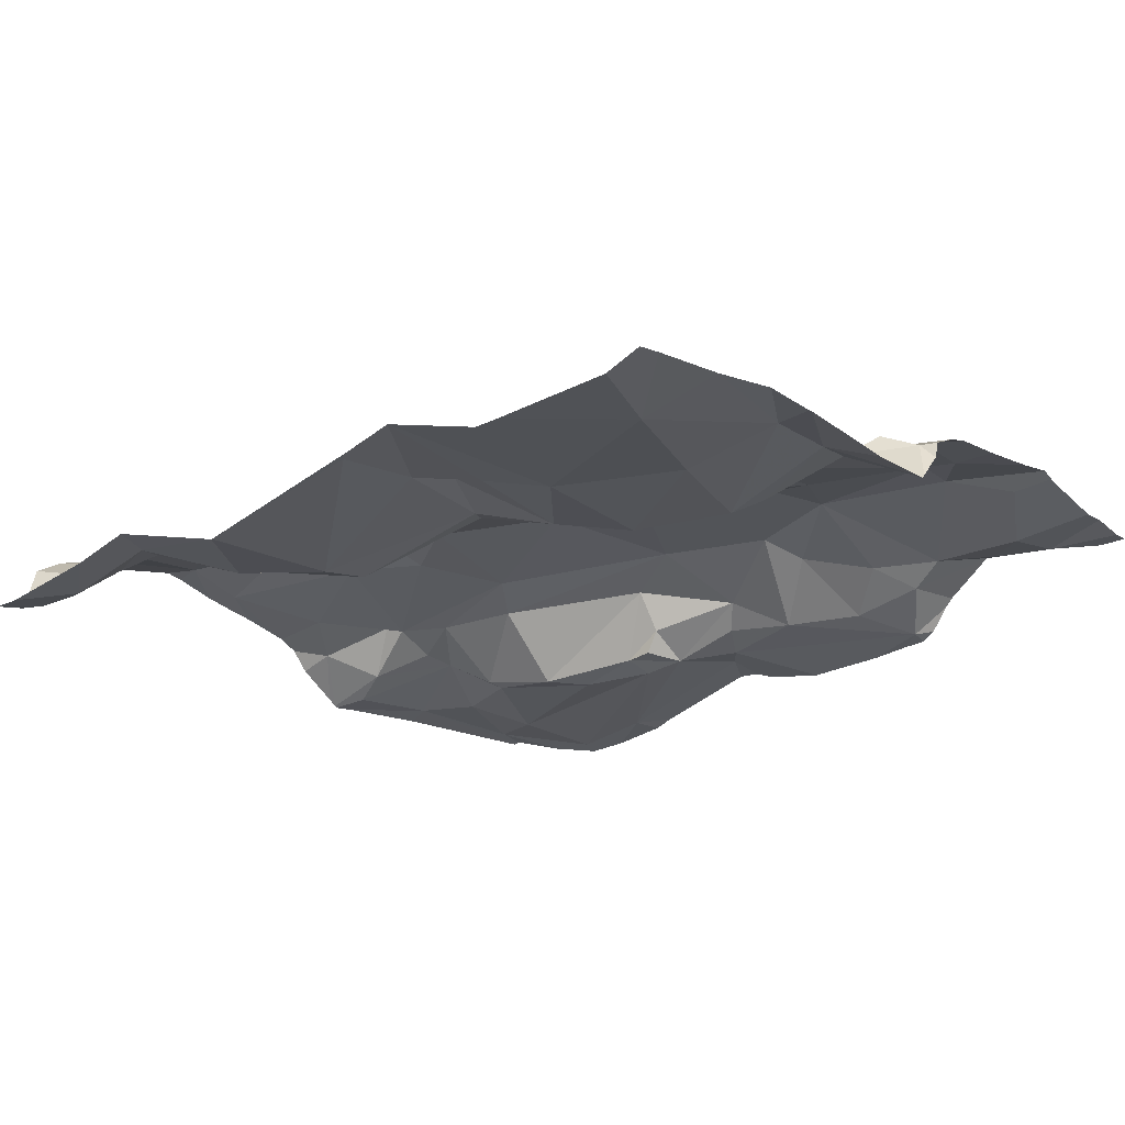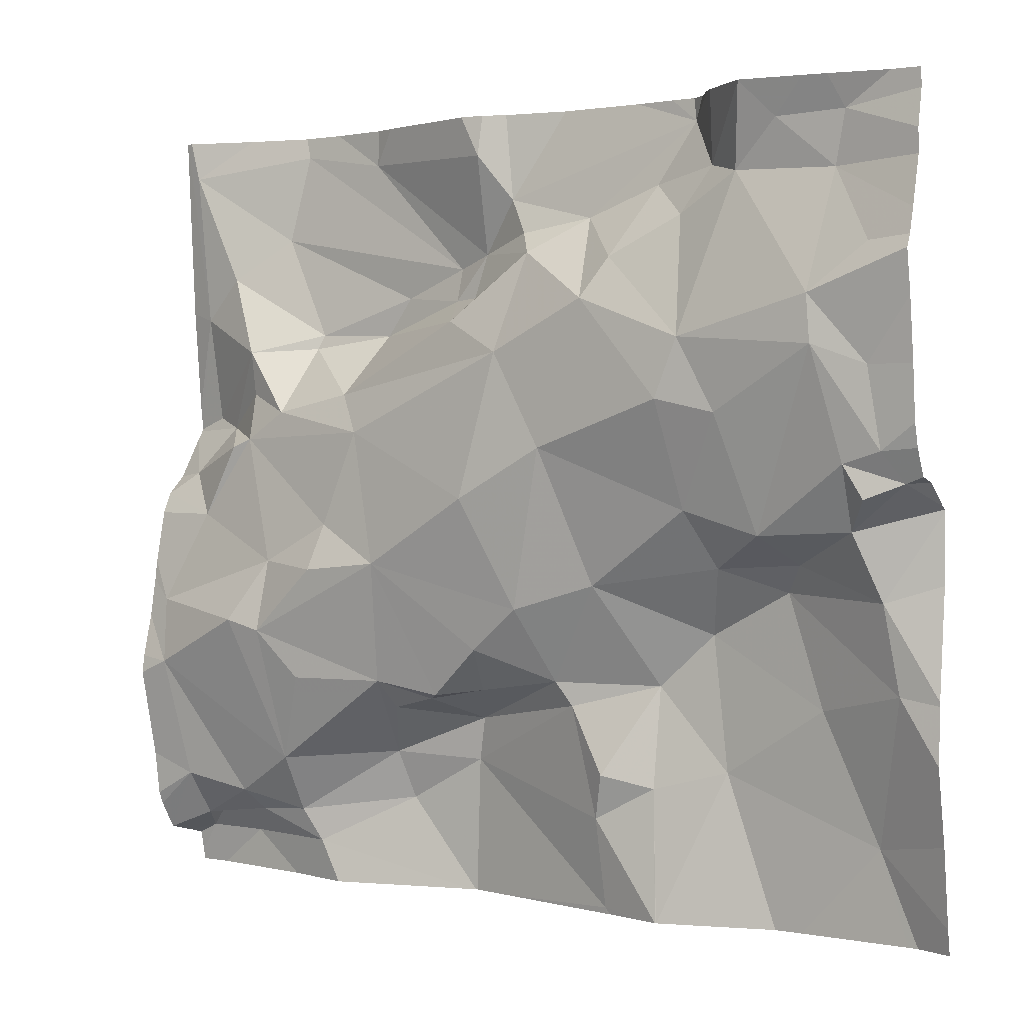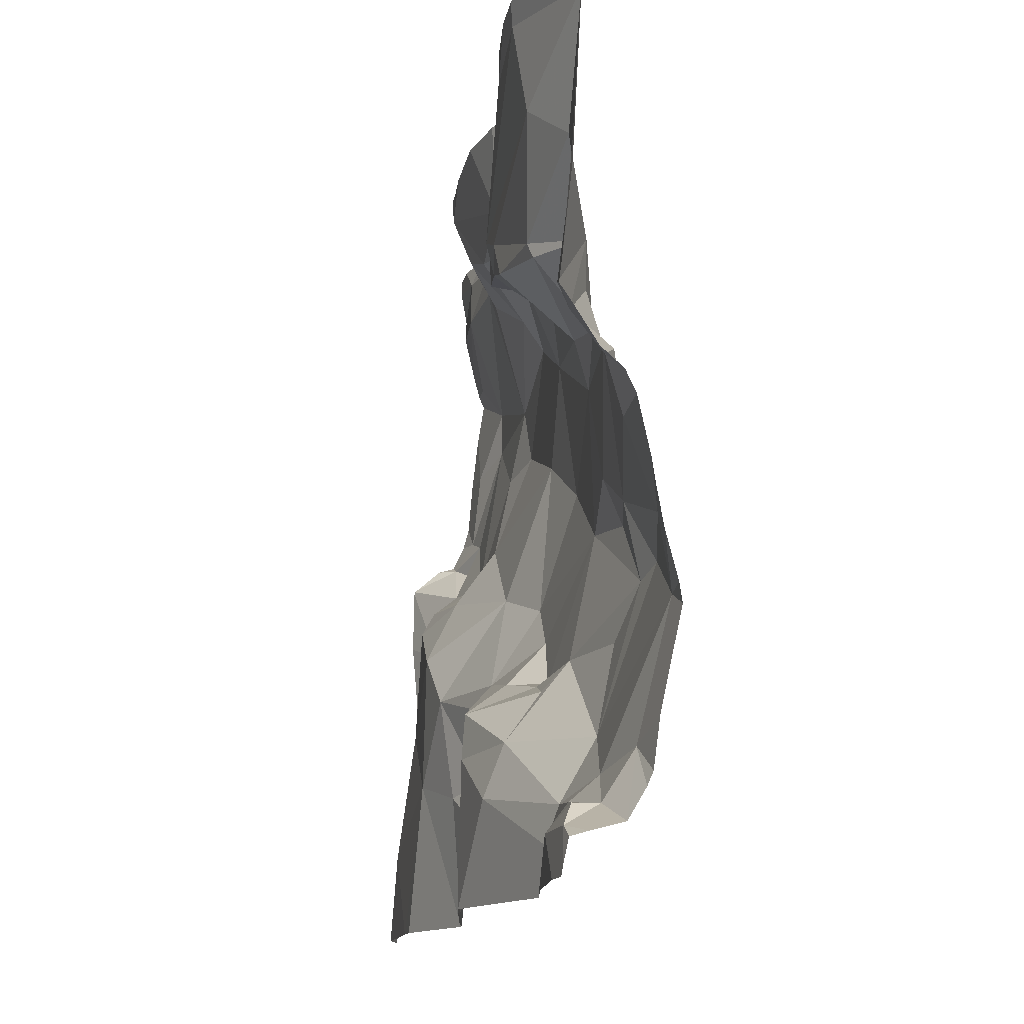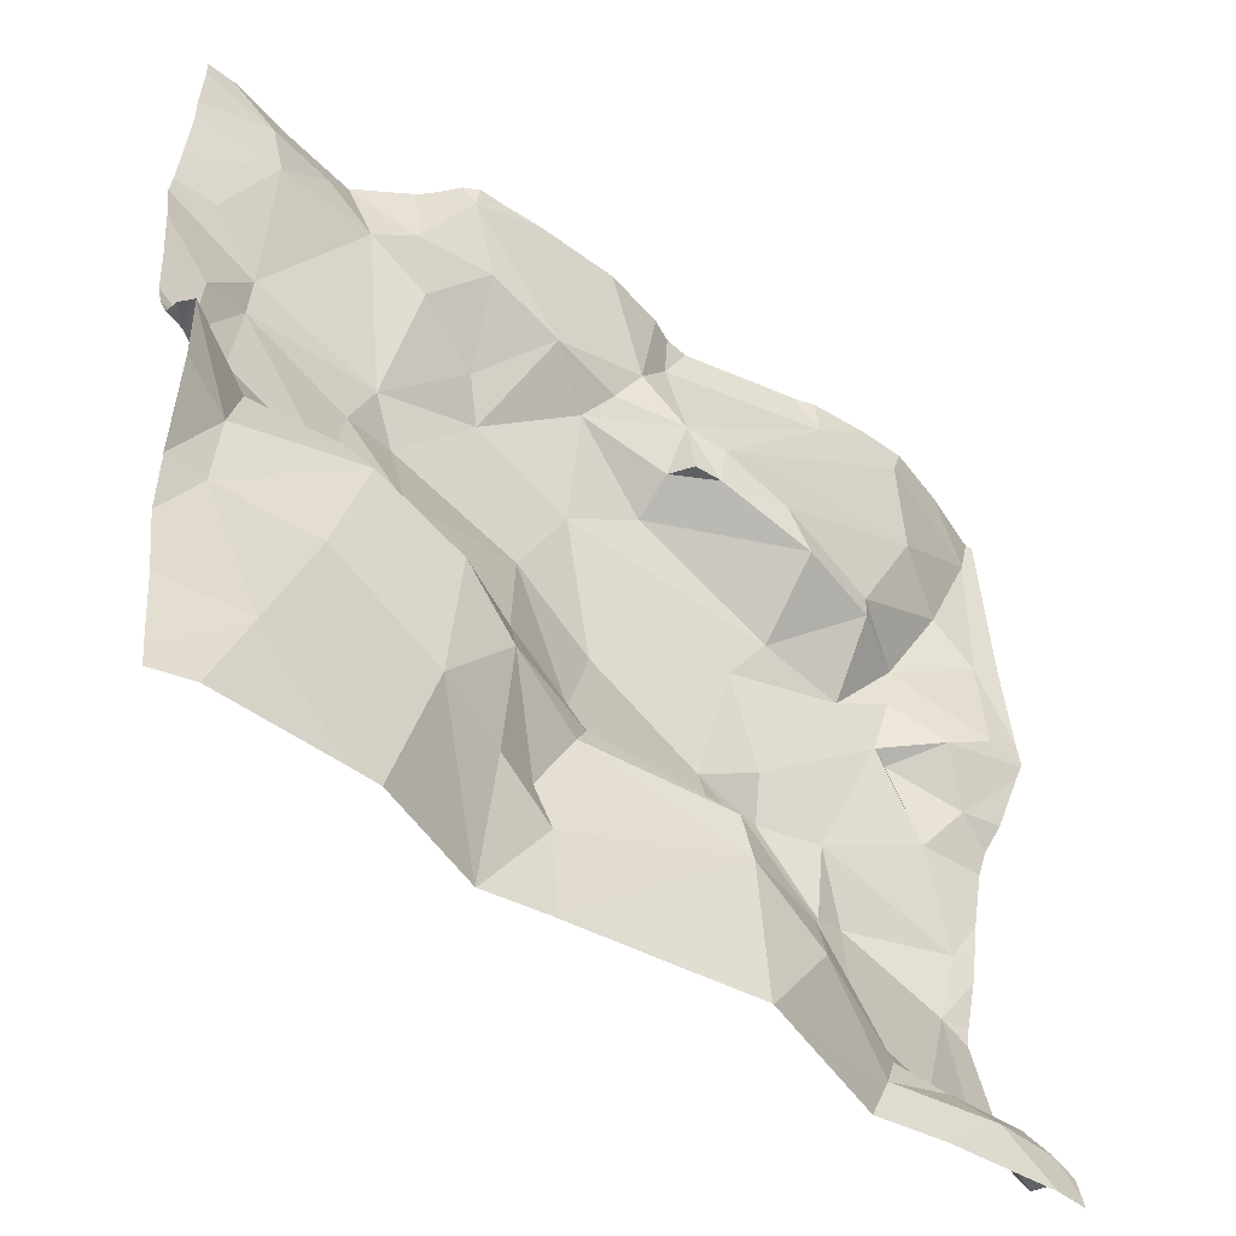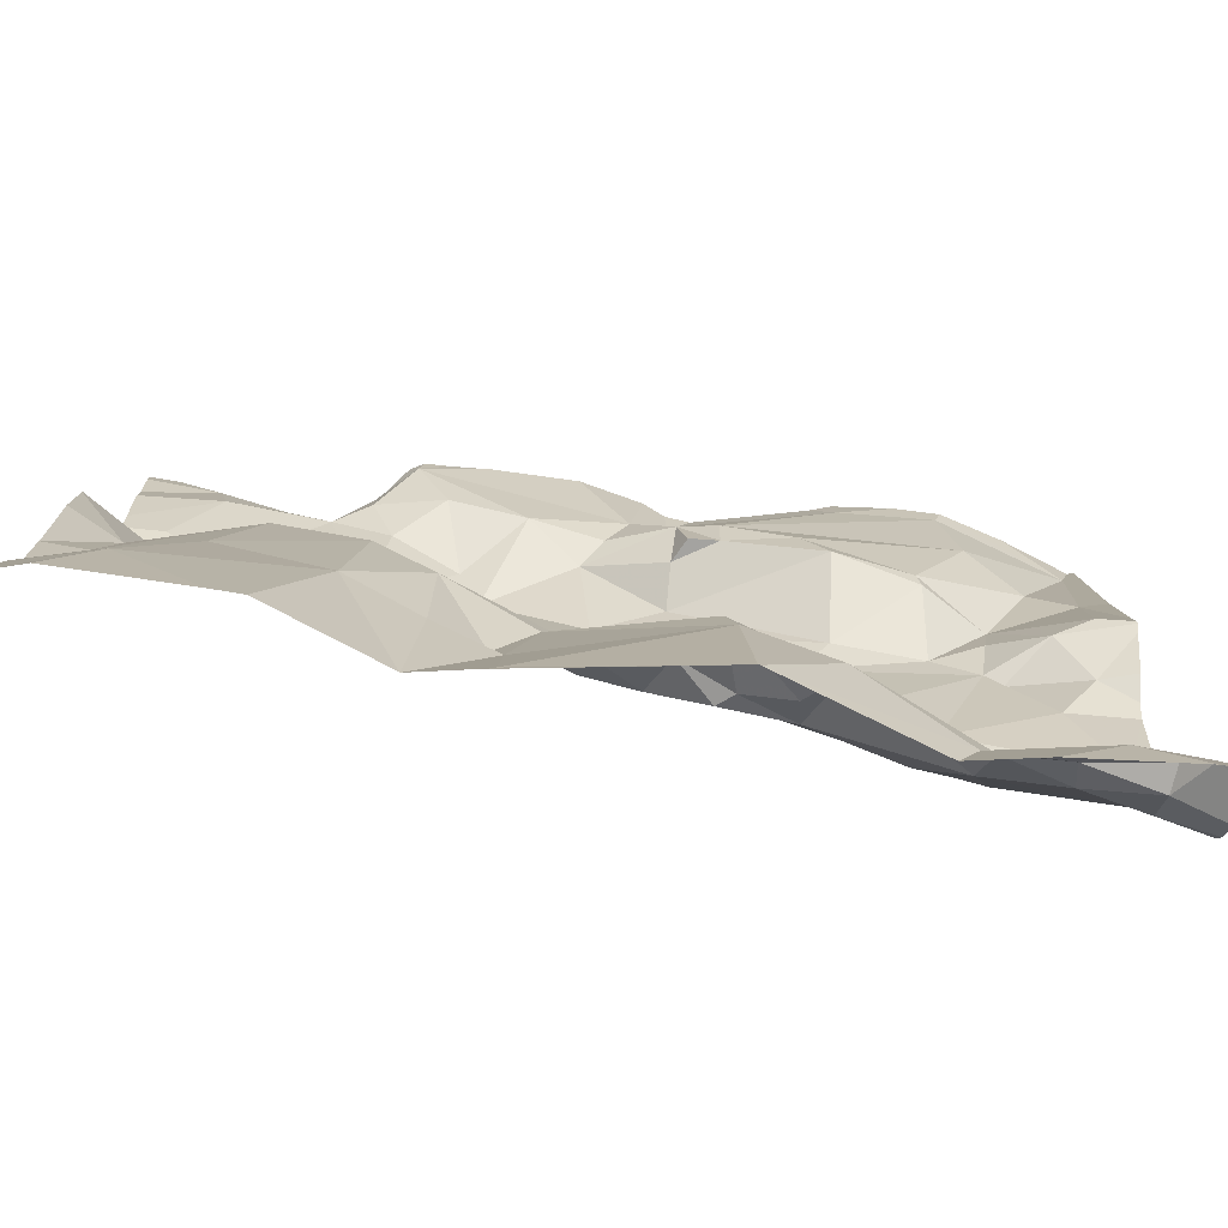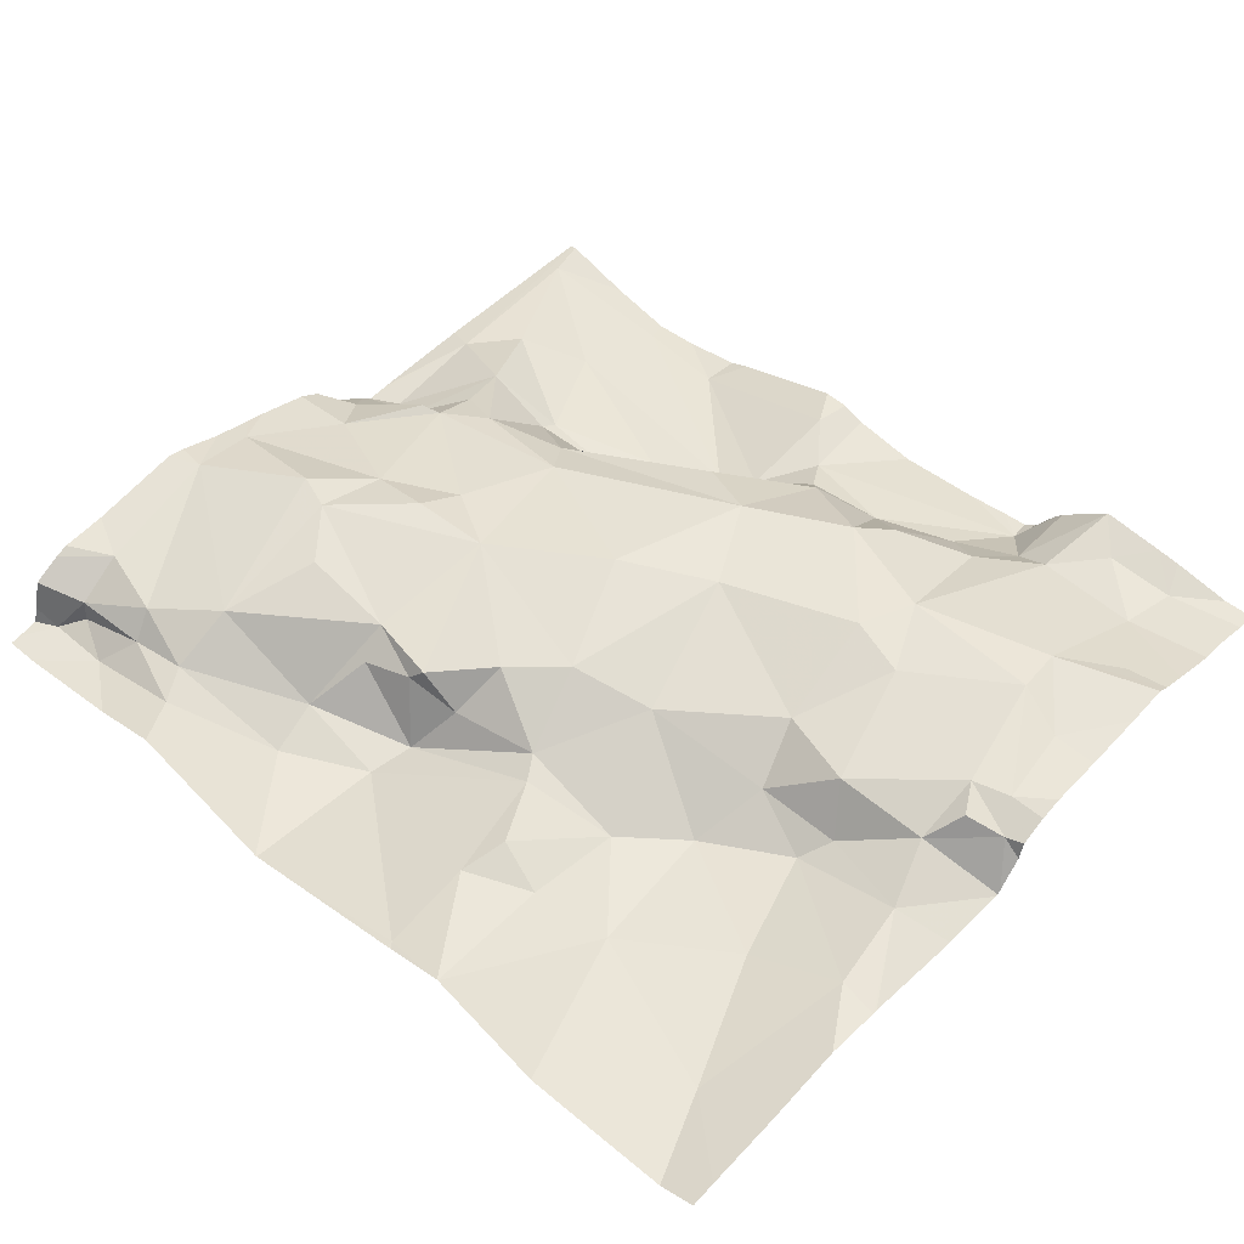
<metadata>
{"format":"obj","ext":"obj","renderer":"f3d","projection":"perspective","resolution":1024,"background":"white","views":[{"elev":-21.5,"azim":42.5,"up":"+Z"},{"elev":1.7,"azim":34.3,"up":"+Y"},{"elev":-13.7,"azim":-100.7,"up":"+Y"},{"elev":-46.7,"azim":138.6,"up":"+Y"},{"elev":-77.5,"azim":171.0,"up":"+Y"},{"elev":47.8,"azim":42.9,"up":"+Z"}]}
</metadata>
<code>
v -118.3 278 501.1
v -118.3 278.1 501.1
v -118.3 278.2 501.1
v -118.3 278.4 501.2
v -118.3 277.5 501.1
v -118.3 277.5 501.1
v -118.3 278.4 501.2
v -118.3 277.5 501.1
v -118.3 278.4 501.2
v -118.2 277.5 501.1
v -118.3 278 501.1
v -118.3 278 501.2
v -118.3 278 501.2
v -118.2 278 501.2
v -118.3 277.9 501.2
v -118.3 277.8 501.2
v -118.3 277.8 501.2
v -118.3 277.8 501.2
v -118.3 277.7 501.2
v -118.3 277.7 501.2
v -118.3 277.6 501.2
v -118.2 277.7 501.2
v -118.3 277.5 501.2
v -118.3 277.9 501.2
v -118.2 277.9 501.2
v -118.3 277.6 501.2
v -118.2 277.6 501.2
v -118.3 277.6 501.2
v -118.3 277.5 501.2
v -118.3 278 501.1
v -118.2 278.2 501.1
v -118.2 278 501.2
v -118.2 278.1 501.1
v -118.2 277.5 501.2
v -118 278.4 501.1
v -118 277.7 501.2
v -118.1 277.8 501.3
v -117.9 277.7 501.2
v -118.1 278.1 501.2
v -118.2 277.6 501.2
v -118.1 277.6 501.2
v -118.1 277.5 501.2
v -118.1 278 501.2
v -118.1 277.9 501.2
v -118.1 278.2 501.1
v -118 278.2 501.1
v -118.1 278.1 501.1
v -118.1 278.1 501.2
v -118.1 278.1 501.2
v -118.1 277.8 501.3
v -118.1 277.6 501.2
v -117.9 277.6 501.1
v -118.3 278.4 501.2
v -118.1 277.6 501.2
v -117.9 277.6 501.1
v -118 277.9 501.2
v -118 277.9 501.3
v -118 278.1 501.2
v -117.9 278 501.2
v -117.9 277.9 501.2
v -118.1 278.4 501.1
v -117.9 278.2 501.1
v -118.1 278.3 501.1
v -118.2 278 501.2
v -118.2 277.5 501.1
v -118.2 278.2 501.2
v -117.9 278.2 501.1
v -117.9 277.7 501.2
v -117.8 278.3 501.2
v -117.8 278.3 501.1
v -117.8 278.4 501.2
v -117.4 277.9 501.1
v -117.3 277.9 501.2
v -117.3 277.9 501.2
v -117.2 278 501.2
v -117.3 278.1 501.2
v -117.6 277.5 501.1
v -117.6 277.9 501.2
v -117.6 277.7 501.1
v -117.7 277.7 501.2
v -117.8 277.6 501.1
v -117.8 277.8 501.2
v -117.7 277.8 501.2
v -117.2 278 501.2
v -117.6 277.5 501.1
v -117.5 277.6 501.1
v -117.3 277.6 501.1
v -118 278.4 501.1
v -117.7 278.1 501.2
v -117.8 278.2 501.2
v -117.9 278.2 501.1
v -117.7 278.2 501.2
v -117.6 277.5 501.1
v -117.6 277.6 501.2
v -118 278.4 501.1
v -118.1 278.4 501.1
v -117.8 278.2 501.2
v -117.8 278.2 501.1
v -117.6 277.6 501.2
v -117.7 277.7 501.2
v -117.8 277.7 501.1
v -117.8 277.7 501.2
v -118.1 278.4 501.1
v -117.9 277.7 501.2
v -117.6 278.2 501.2
v -117.6 278.2 501.2
v -117.6 278.3 501.2
v -117.7 278 501.2
v -117.5 278.1 501.3
v -117.5 277.9 501.2
v -117.4 277.5 501.1
v -117.4 277.5 501.1
v -117.4 278.1 501.2
v -117.4 277.9 501.2
v -117.4 278.4 501.2
v -117.3 278.3 501.2
v -117.4 278.3 501.2
v -117.8 277.7 501.2
v -117.5 278.1 501.2
v -117.5 278.4 501.1
v -117.4 278.4 501.2
v -117.7 278.3 501.2
v -117.5 277.9 501.2
v -117.8 278 501.3
v -117.5 277.8 501.1
v -117.5 278.3 501.2
v -117.5 278.3 501.2
v -117.6 278.3 501.2
v -117.6 277.6 501.1
v -117.9 277.5 501.1
v -117.3 278.1 501.2
v -117.6 277.5 501.1
v -117.3 278.2 501.2
v -118.3 277.5 501.1
v -117.6 277.5 501.2
v -117.3 278.2 501.2
v -117.3 278 501.2
v -117.3 278.4 501.2
v -118 277.5 501.2
v -117.4 277.7 501.1
v -117.4 277.9 501.1
v -117.3 277.7 501.2
v -117.3 278 501.2
v -118.3 277.5 501.1
v -117.9 277.5 501.1
v -118.1 277.5 501.1
v -118.2 277.5 501.1
v -117.2 278.1 501.2
v -117.2 278 501.2
v -117.2 278 501.2
v -117.2 278 501.2
v -117.2 278 501.2
v -117.2 278.3 501.2
v -117.2 278.2 501.2
v -117.2 278.3 501.2
v -117.2 278.4 501.2
v -117.2 278.2 501.2
v -117.2 278.4 501.2
v -117.2 278.2 501.2
v -117.2 278 501.1
v -117.2 278 501.1
v -117.2 278 501.1
v -117.2 277.9 501.1
v -117.2 277.7 501.2
v -117.2 277.7 501.2
v -118.3 278.4 501.2
v -118.3 278.4 501.2
v -117.2 277.6 501.1
v -117.2 277.5 501.1
v -117.2 277.7 501.2
v -117.8 277.5 501.1
v -117.8 277.5 501.1
v -117.6 277.5 501.2
v -117.6 277.5 501.2
v -117.2 277.5 501.1
v -117.3 277.5 501.1
v -117.2 277.5 501.1
v -118.2 278.4 501.1
v -117.8 278.4 501.2
v -117.8 278.4 501.2
v -117.5 278.4 501.1
v -117.5 278.4 501.1
v -117.4 278.4 501.2
v -117.4 278.4 501.2
v -117.3 278.4 501.2
v -117.6 278.4 501.1
v -117.7 278.4 501.1
v -117.5 278.4 501.2
v -117.5 278.4 501.2
v -117.8 278.4 501.1
v -117.4 278.4 501.2
v -117.2 278.4 501.2
v -117.3 278.4 501.2
v -117.5 278.4 501.2
v -117.4 278.4 501.2
v -117.2 278.4 501.2
f 2 31 3
f 166 31 7
f 7 4 53
f 6 8 5
f 10 8 144
f 12 14 11
f 16 18 15
f 20 22 19
f 5 8 23
f 15 18 24
f 24 25 13
f 13 14 12
f 21 27 22
f 26 27 21
f 28 27 26
f 11 14 30
f 30 32 1
f 1 33 31
f 29 34 27
f 23 8 34
f 17 22 18
f 19 22 17
f 37 36 38
f 39 33 32
f 41 40 34
f 41 10 42
f 44 43 25
f 46 45 47
f 39 48 49
f 47 39 49
f 50 22 51
f 23 34 29
f 32 33 1
f 31 33 39
f 52 42 130
f 14 32 30
f 29 27 28
f 40 41 54
f 25 14 13
f 39 32 48
f 18 25 24
f 42 10 146
f 21 22 20
f 51 54 55
f 52 54 42
f 38 36 51
f 56 44 57
f 58 49 59
f 22 40 51
f 51 40 54
f 37 57 44
f 44 50 37
f 17 18 16
f 22 50 18
f 50 44 18
f 51 36 37
f 50 51 37
f 56 43 44
f 60 56 57
f 57 37 60
f 60 37 38
f 35 61 62
f 63 62 61
f 64 14 25
f 43 49 48
f 58 47 49
f 58 46 47
f 59 43 56
f 59 49 43
f 41 34 65
f 43 64 25
f 47 45 39
f 61 35 96
f 51 55 38
f 4 31 66
f 63 67 62
f 4 61 103
f 63 61 4
f 18 44 25
f 40 27 34
f 32 14 64
f 182 120 194
f 8 65 34
f 144 6 134
f 55 68 38
f 52 55 54
f 42 54 41
f 41 65 10
f 39 45 66
f 65 8 10
f 4 66 63
f 46 67 45
f 1 31 2
f 32 64 43
f 48 32 43
f 63 66 45
f 66 31 39
f 63 45 67
f 40 22 27
f 70 69 71
f 88 71 179
f 73 72 74
f 148 75 149
f 79 78 80
f 55 52 81
f 83 82 80
f 150 84 151
f 112 86 111
f 59 56 60
f 58 59 89
f 46 90 91
f 90 89 92
f 90 58 89
f 135 93 132
f 98 97 70
f 70 91 98
f 100 99 79
f 102 101 80
f 101 102 104
f 106 105 107
f 109 108 110
f 67 91 62
f 107 92 106
f 109 110 113
f 110 114 113
f 116 115 117
f 73 114 72
f 78 83 80
f 104 118 38
f 93 81 171
f 105 106 119
f 83 78 108
f 184 115 185
f 92 107 122
f 69 122 107
f 109 106 108
f 109 119 106
f 123 110 78
f 81 52 145
f 109 113 119
f 60 38 118
f 108 78 110
f 100 80 101
f 89 124 108
f 92 97 90
f 81 101 55
f 79 125 78
f 92 122 70
f 90 97 91
f 92 70 97
f 60 83 124
f 60 124 59
f 118 82 60
f 82 83 60
f 67 46 91
f 101 68 55
f 101 104 68
f 107 120 69
f 118 102 82
f 181 120 182
f 78 125 123
f 102 80 82
f 118 104 102
f 81 100 101
f 108 124 83
f 106 89 108
f 100 81 94
f 93 94 81
f 89 106 92
f 69 120 186
f 98 91 97
f 105 119 126
f 188 127 189
f 105 126 128
f 128 126 127
f 120 128 127
f 62 70 35
f 62 91 70
f 107 105 128
f 38 68 104
f 128 120 107
f 79 99 129
f 80 100 79
f 99 94 129
f 180 71 69
f 173 129 174
f 86 79 129
f 129 94 135
f 100 94 99
f 71 35 70
f 180 69 190
f 69 70 122
f 131 113 114
f 176 87 112
f 117 127 126
f 153 133 154
f 179 71 180
f 131 136 119
f 131 137 75
f 189 121 191
f 119 113 131
f 138 116 155
f 136 133 116
f 114 137 131
f 131 75 76
f 154 136 157
f 119 136 117
f 117 126 119
f 117 115 121
f 127 117 121
f 175 87 176
f 174 129 135
f 136 131 76
f 157 76 159
f 73 74 160
f 173 86 129
f 185 138 193
f 114 73 137
f 125 79 86
f 87 140 86
f 141 140 142
f 143 84 137
f 73 143 137
f 73 84 143
f 142 74 141
f 141 125 140
f 178 4 103
f 114 110 123
f 72 114 123
f 84 73 161
f 75 137 84
f 125 141 123
f 141 72 123
f 125 86 140
f 74 142 164
f 72 141 74
f 172 93 171
f 171 81 145
f 59 124 89
f 103 61 96
f 46 58 90
f 77 93 172
f 136 116 117
f 138 115 116
f 142 140 87
f 142 87 168
f 148 76 75
f 96 35 95
f 149 75 150
f 150 75 84
f 85 93 77
f 132 93 85
f 151 84 152
f 152 84 162
f 153 116 133
f 95 35 88
f 135 94 93
f 154 133 136
f 155 116 153
f 111 86 173
f 156 138 155
f 88 35 71
f 157 136 76
f 158 138 156
f 112 87 86
f 192 158 196
f 53 4 9
f 159 76 148
f 139 42 146
f 160 74 163
f 161 73 160
f 146 10 147
f 167 4 178
f 162 84 161
f 163 74 165
f 145 52 130
f 164 142 170
f 165 74 164
f 130 42 139
f 9 4 167
f 7 31 4
f 168 87 169
f 147 10 144
f 144 8 6
f 169 87 175
f 170 142 168
f 166 3 31
f 177 169 175
f 183 121 184
f 184 121 115
f 185 115 138
f 186 120 181
f 187 69 186
f 188 120 127
f 189 127 121
f 190 69 187
f 191 121 195
f 192 138 158
f 193 138 192
f 194 120 188
f 195 121 183

</code>
